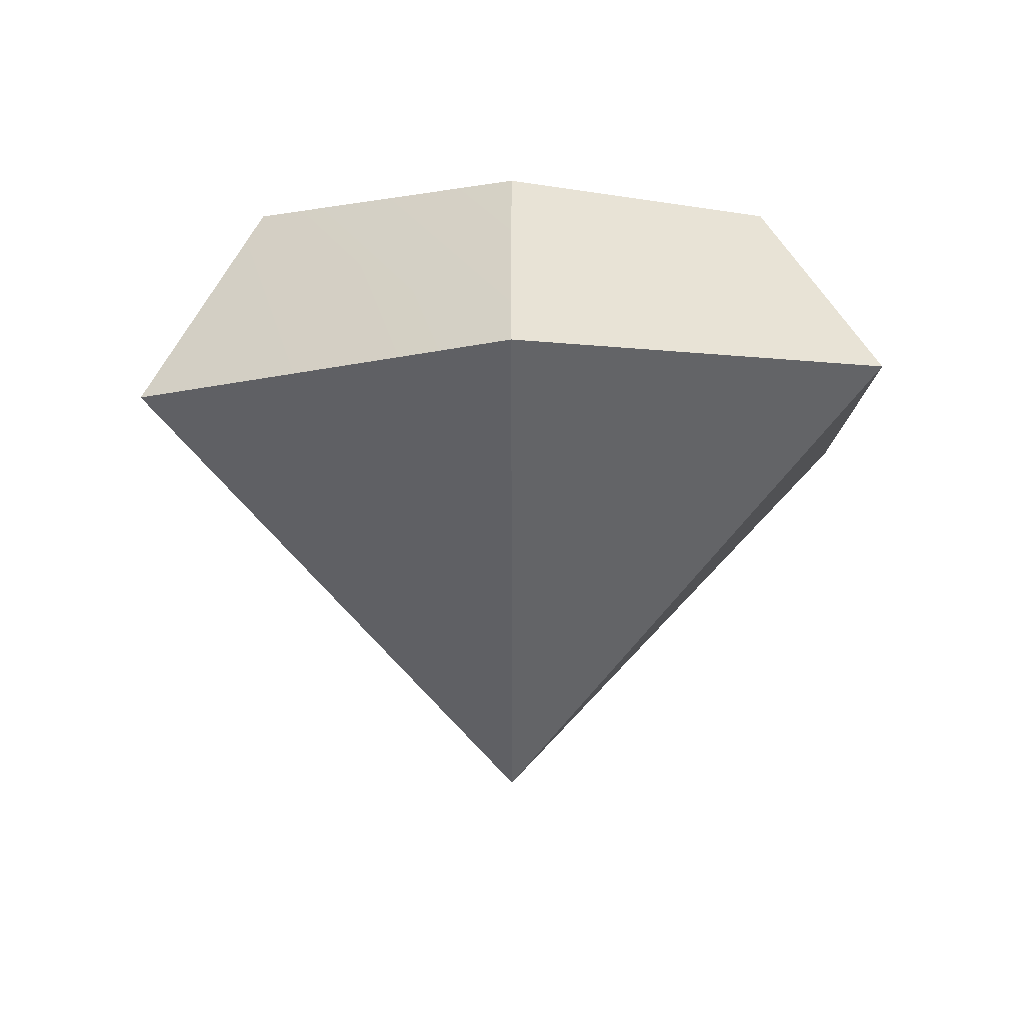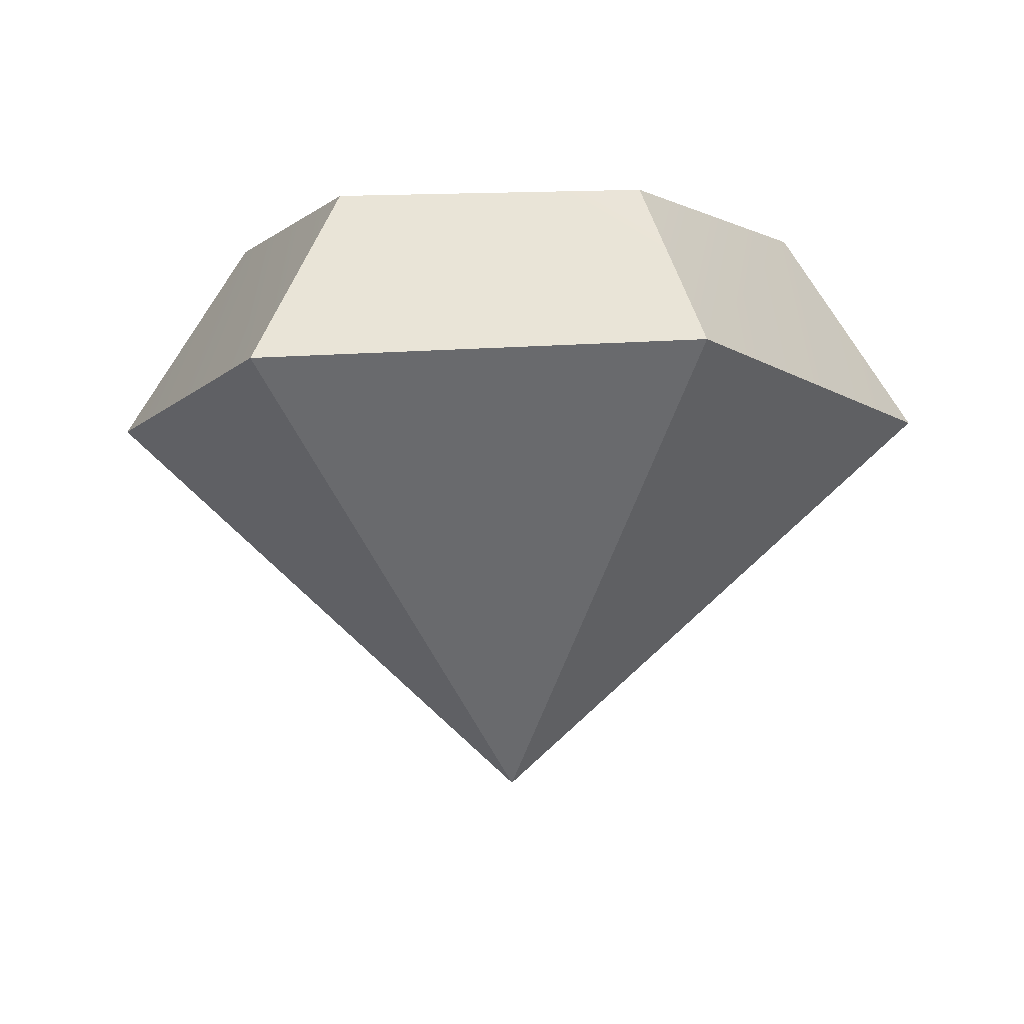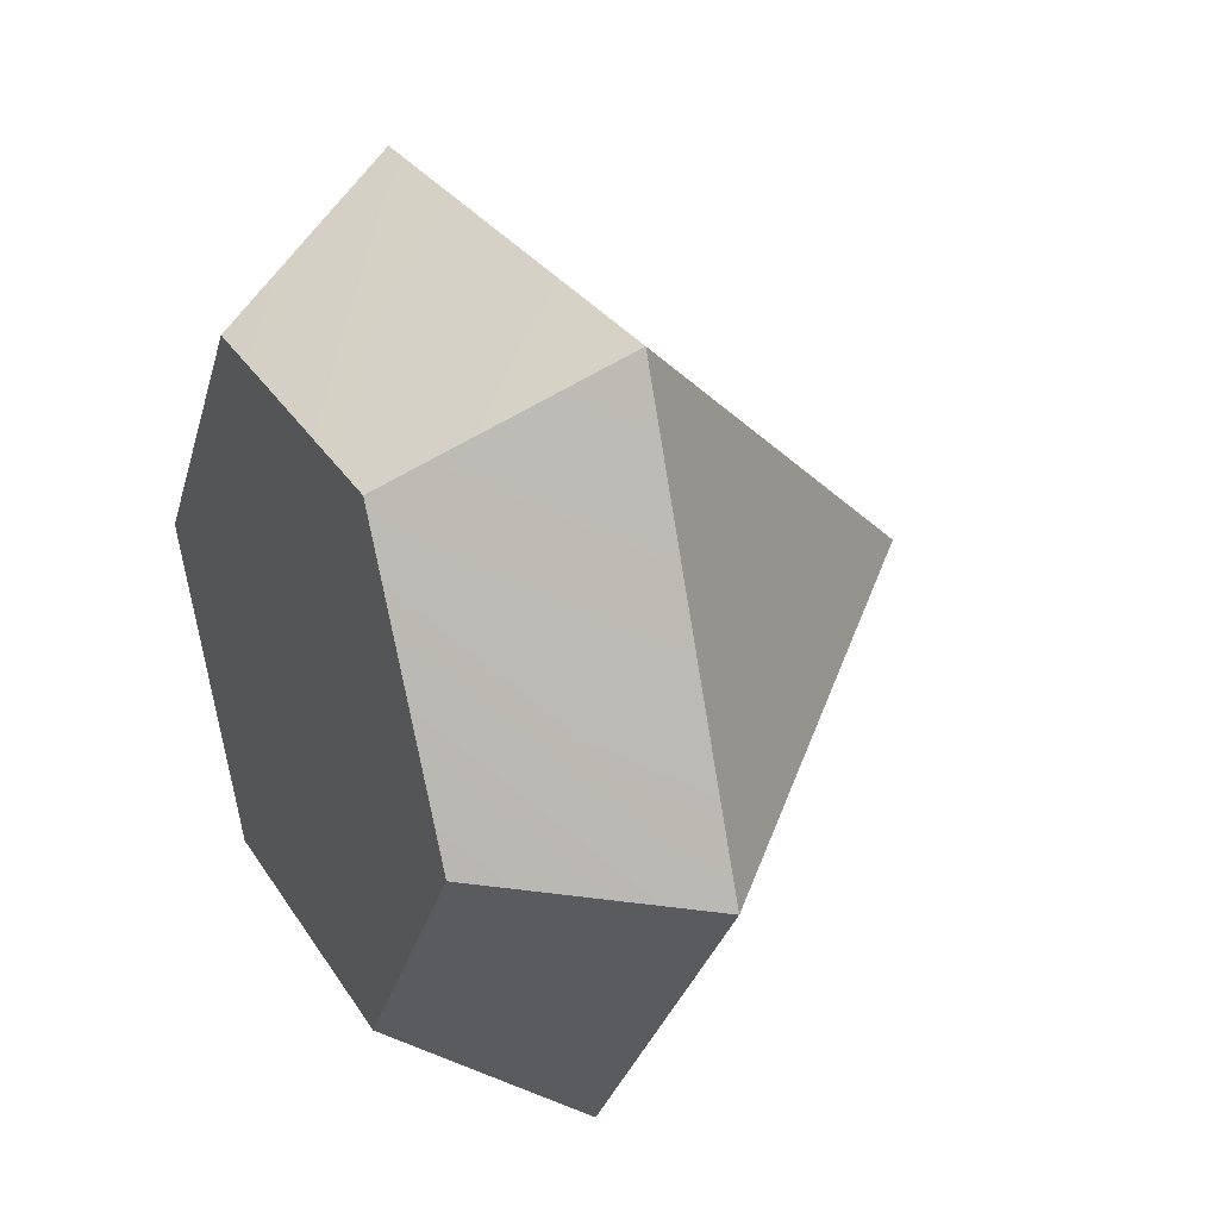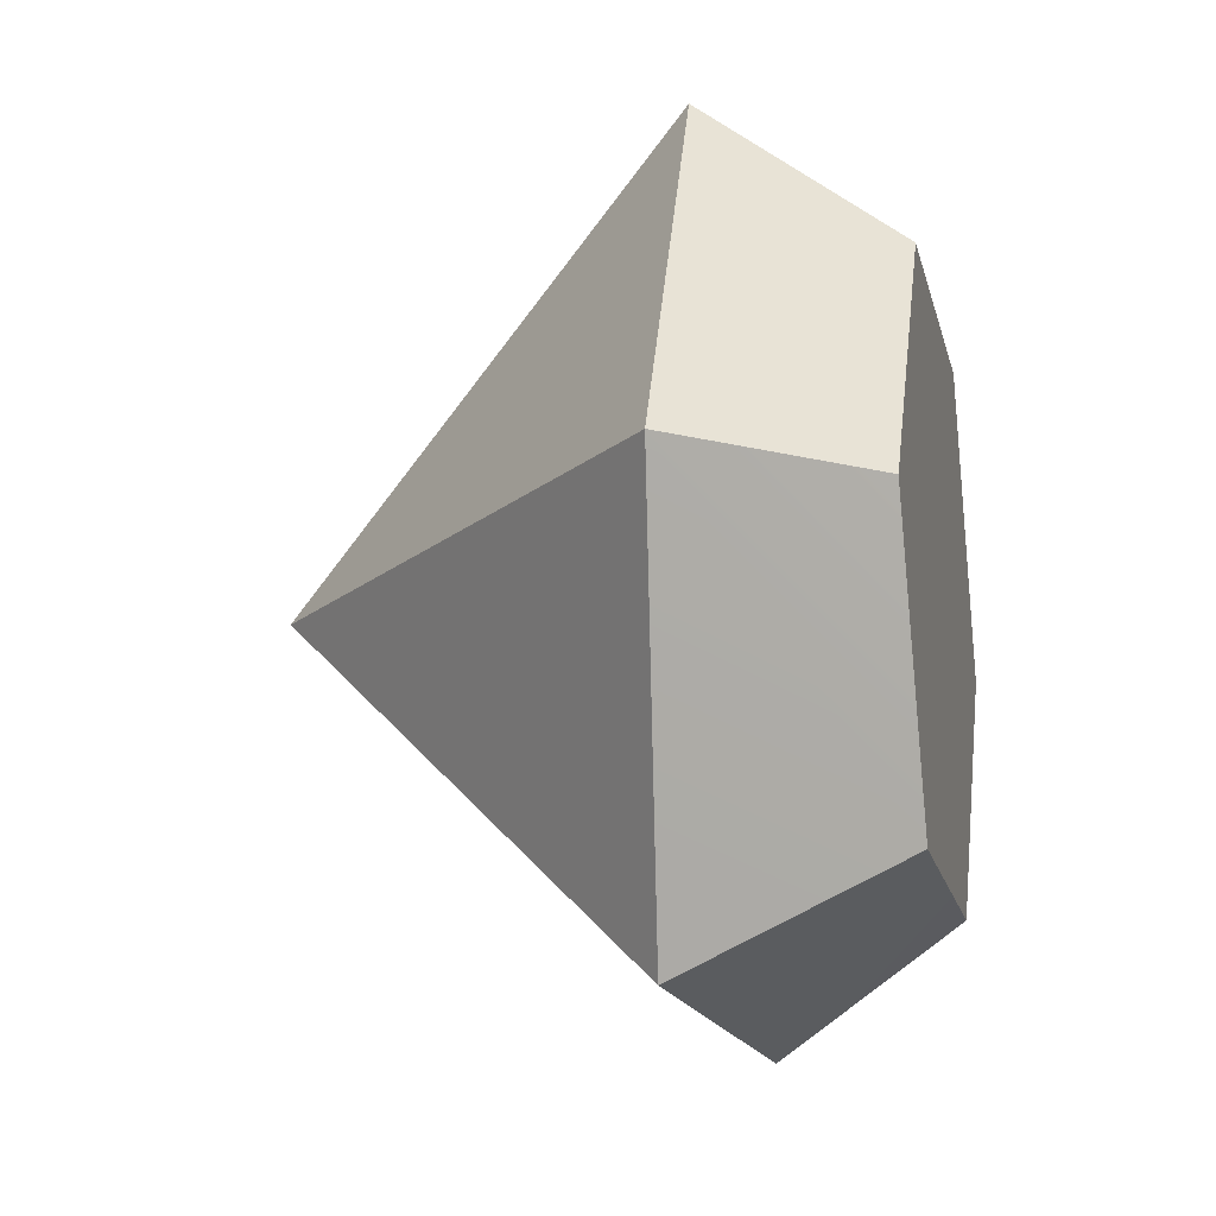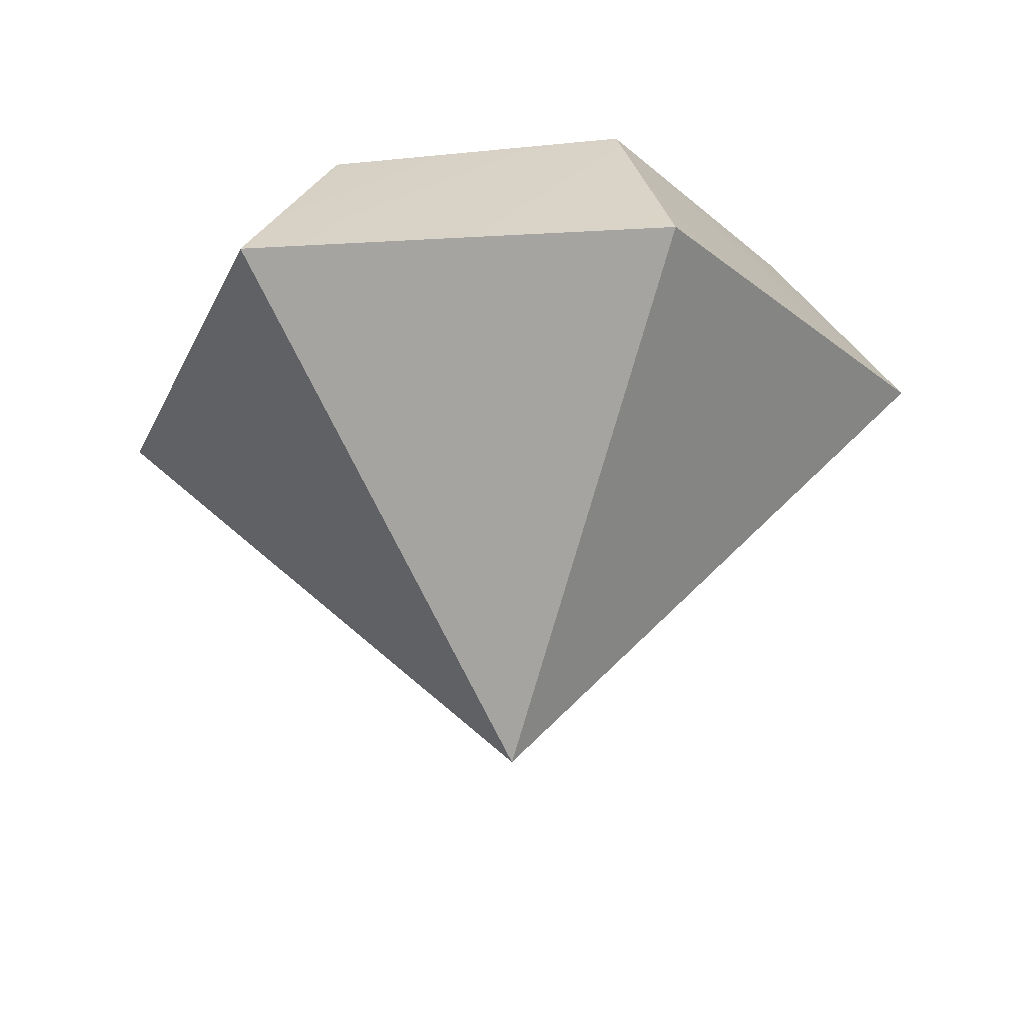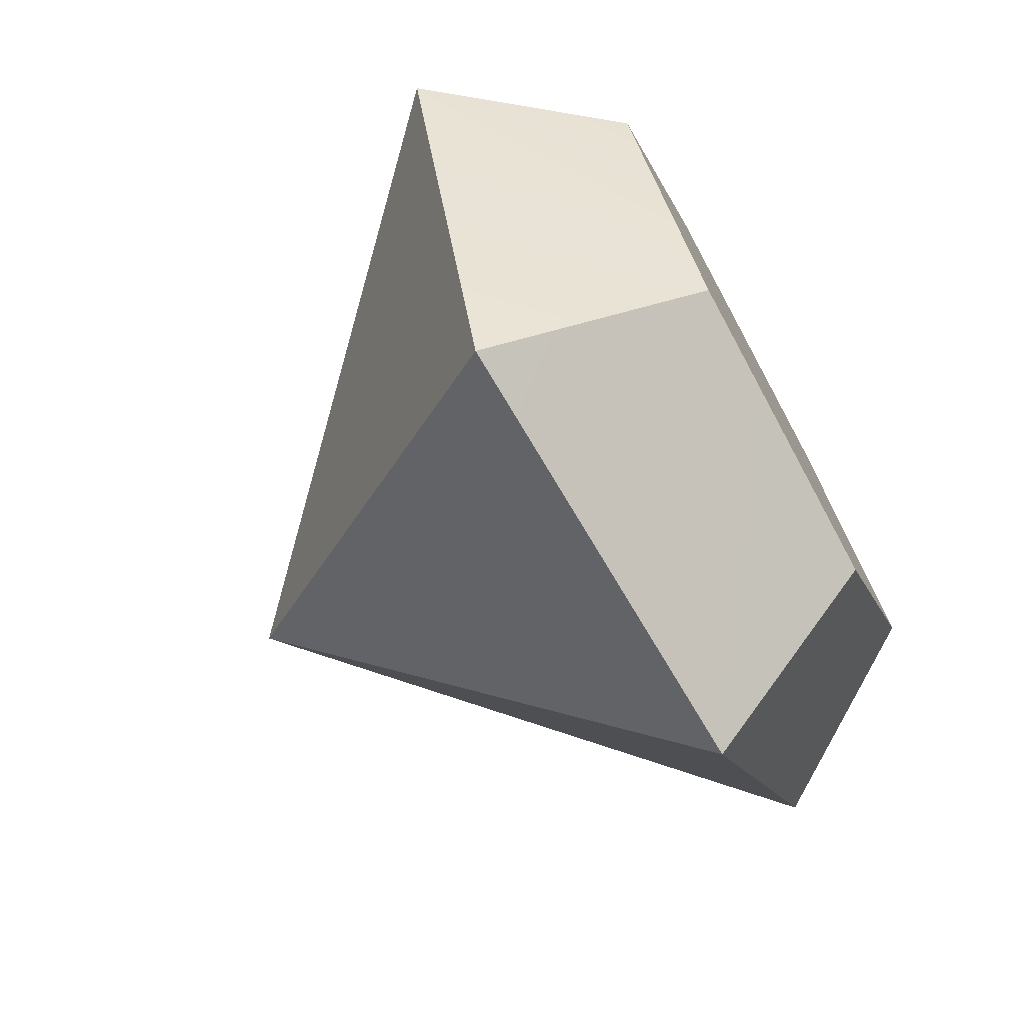
<metadata>
{"format":"obj","ext":"obj","renderer":"f3d","projection":"perspective","resolution":1024,"background":"white","views":[{"elev":-6.0,"azim":26.5,"up":"+Y"},{"elev":-5.4,"azim":61.5,"up":"+Y"},{"elev":28.3,"azim":-117.4,"up":"+Z"},{"elev":-13.6,"azim":102.7,"up":"+Z"},{"elev":-28.6,"azim":-55.0,"up":"+Y"},{"elev":-73.4,"azim":118.5,"up":"+Z"}]}
</metadata>
<code>
o Crystal5_Cylinder.004
v 0.1744 0.06664 -0.2626
v 0.1212 0.2139 -0.1825
v 0.3146 0.08964 0.01972
v 0.2186 0.2139 0.0137
v 0.1402 0.0812 0.2823
v 0.09744 0.2139 0.1962
v -0.1744 0.0667 0.2626
v -0.1212 0.2139 0.1825
v -0.3146 0.0812 -0.01972
v -0.2186 0.2139 -0.0137
v -0.1402 0.0812 -0.2823
v -0.09744 0.2139 -0.1962
v 0 -0.2169 0
f 2 3 1
f 3 6 5
f 5 8 7
f 8 9 7
f 2 10 6
f 9 12 11
f 11 2 1
f 3 5 13
f 9 11 13
f 1 3 13
f 5 7 13
f 11 1 13
f 7 9 13
f 2 4 3
f 3 4 6
f 5 6 8
f 8 10 9
f 6 4 2
f 2 12 10
f 10 8 6
f 9 10 12
f 11 12 2

</code>
